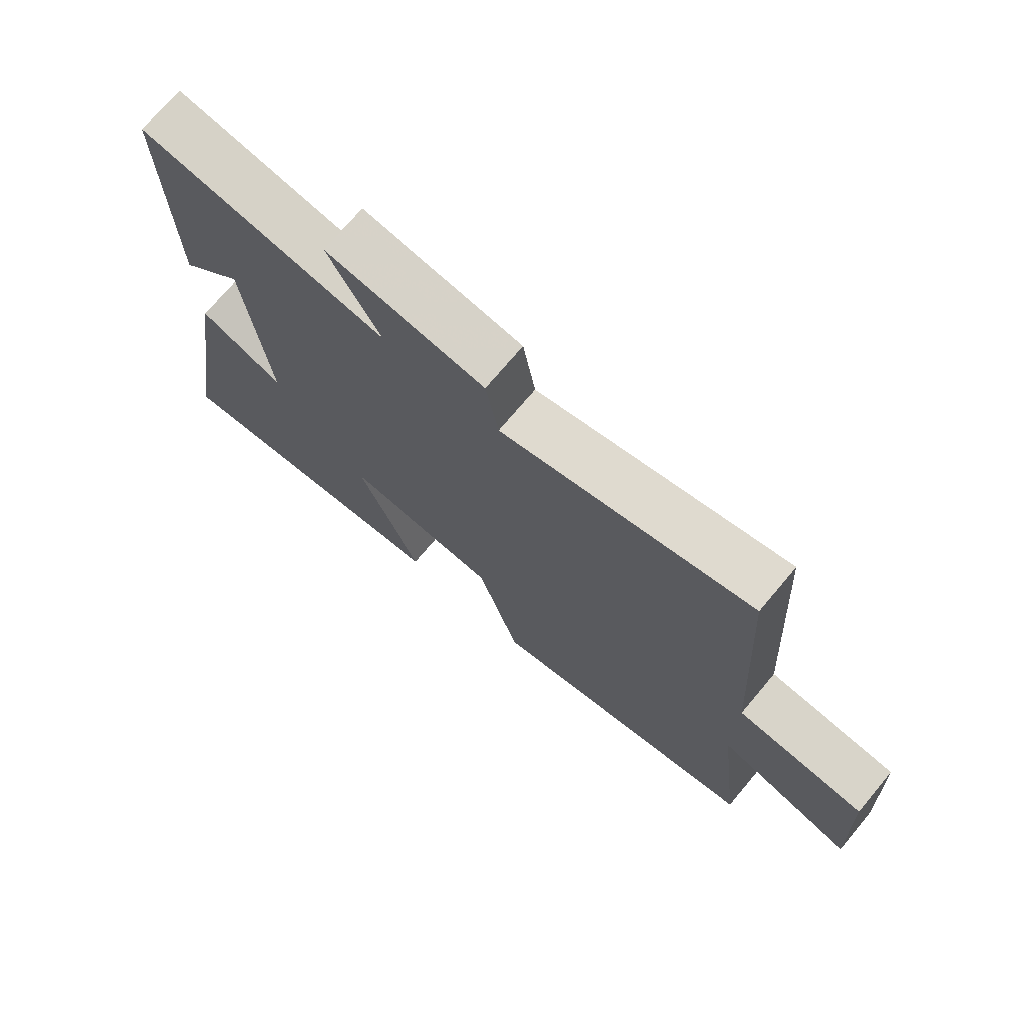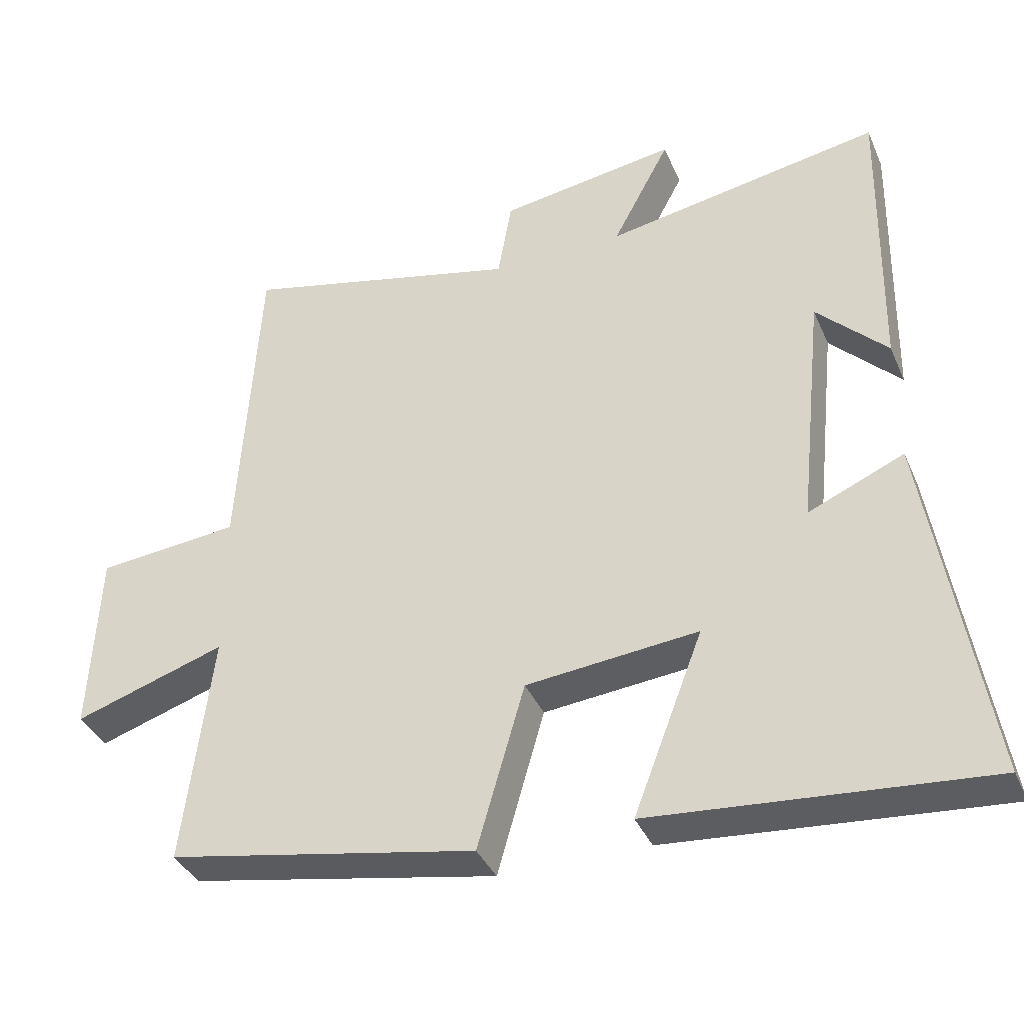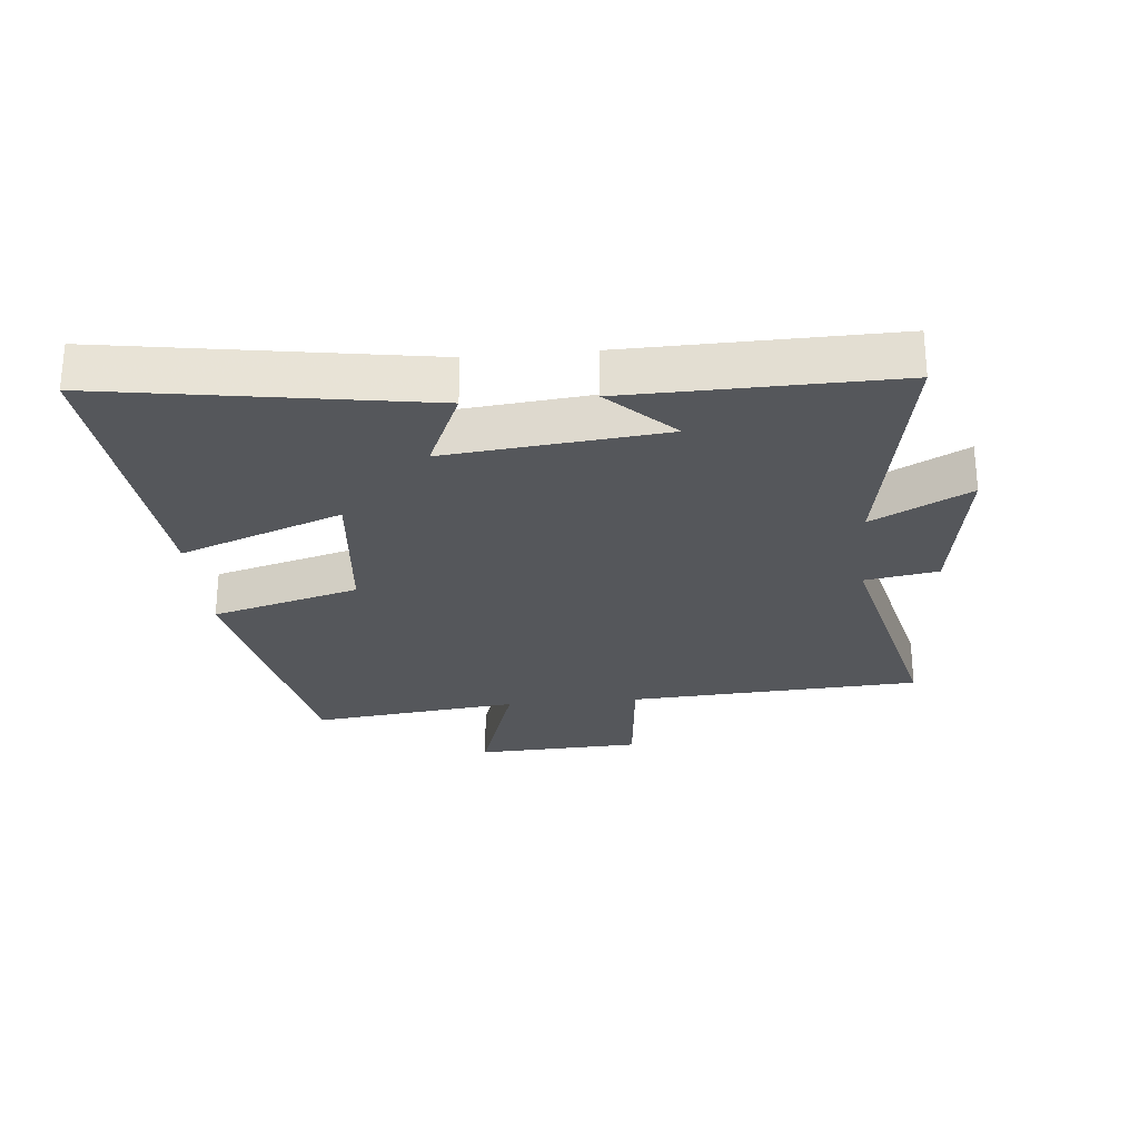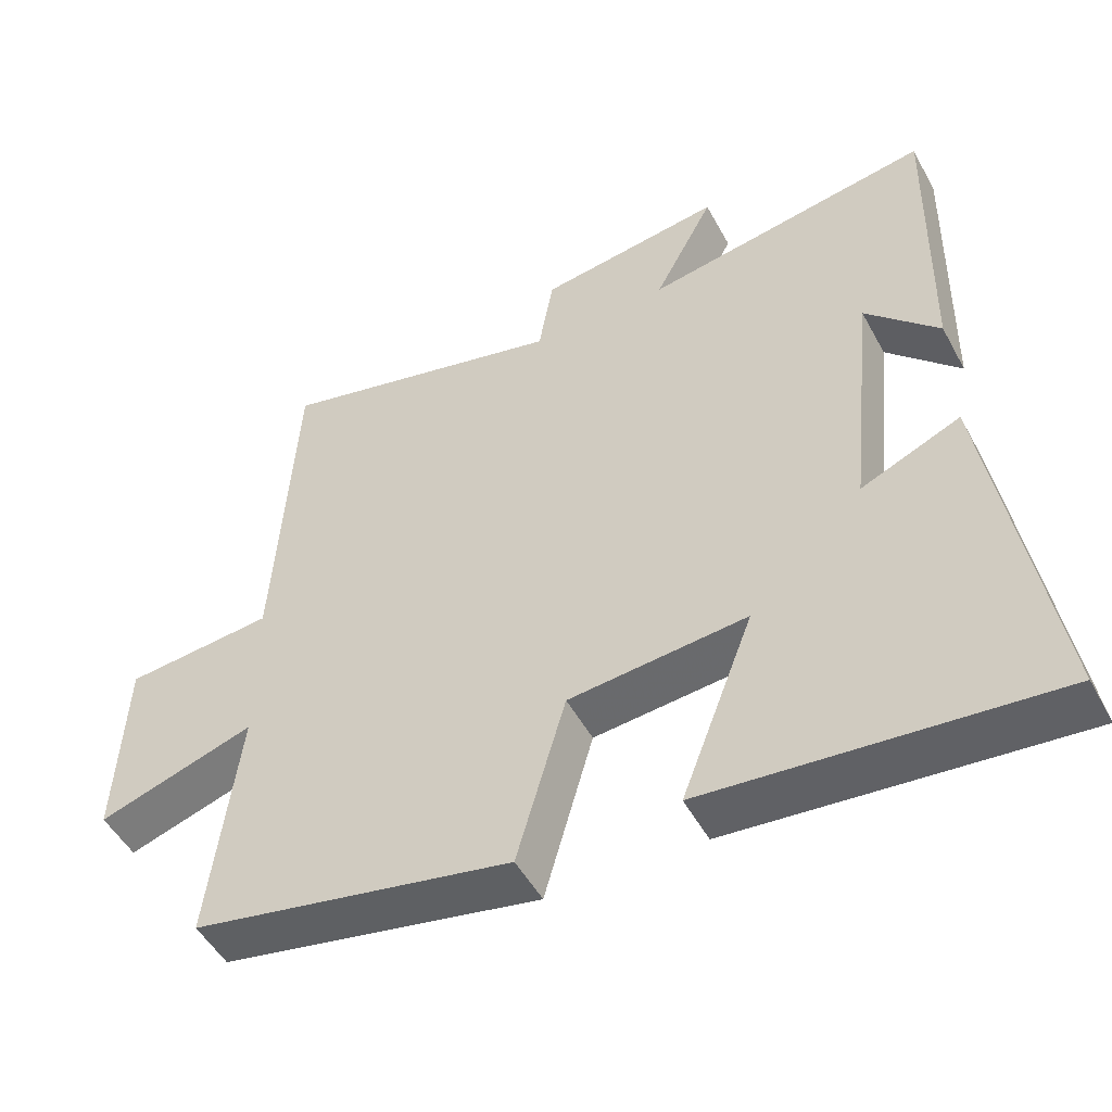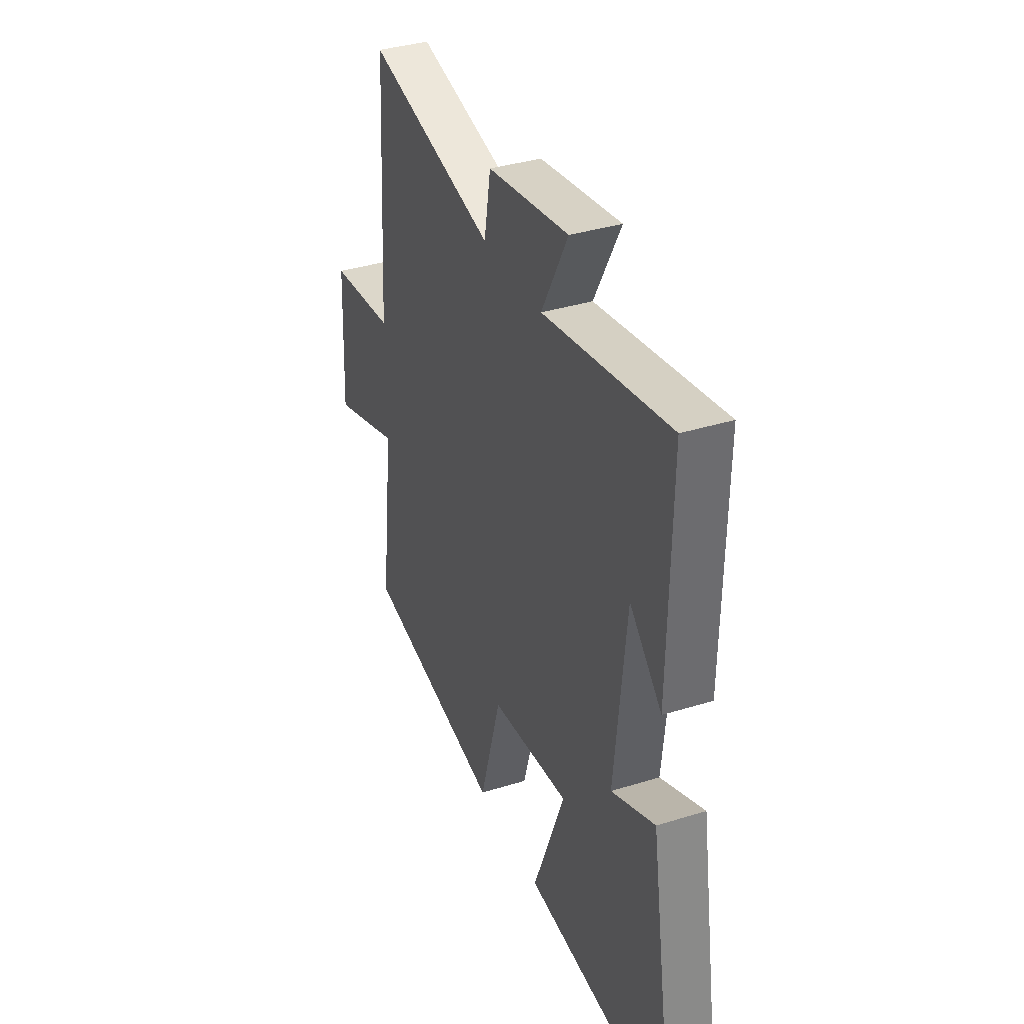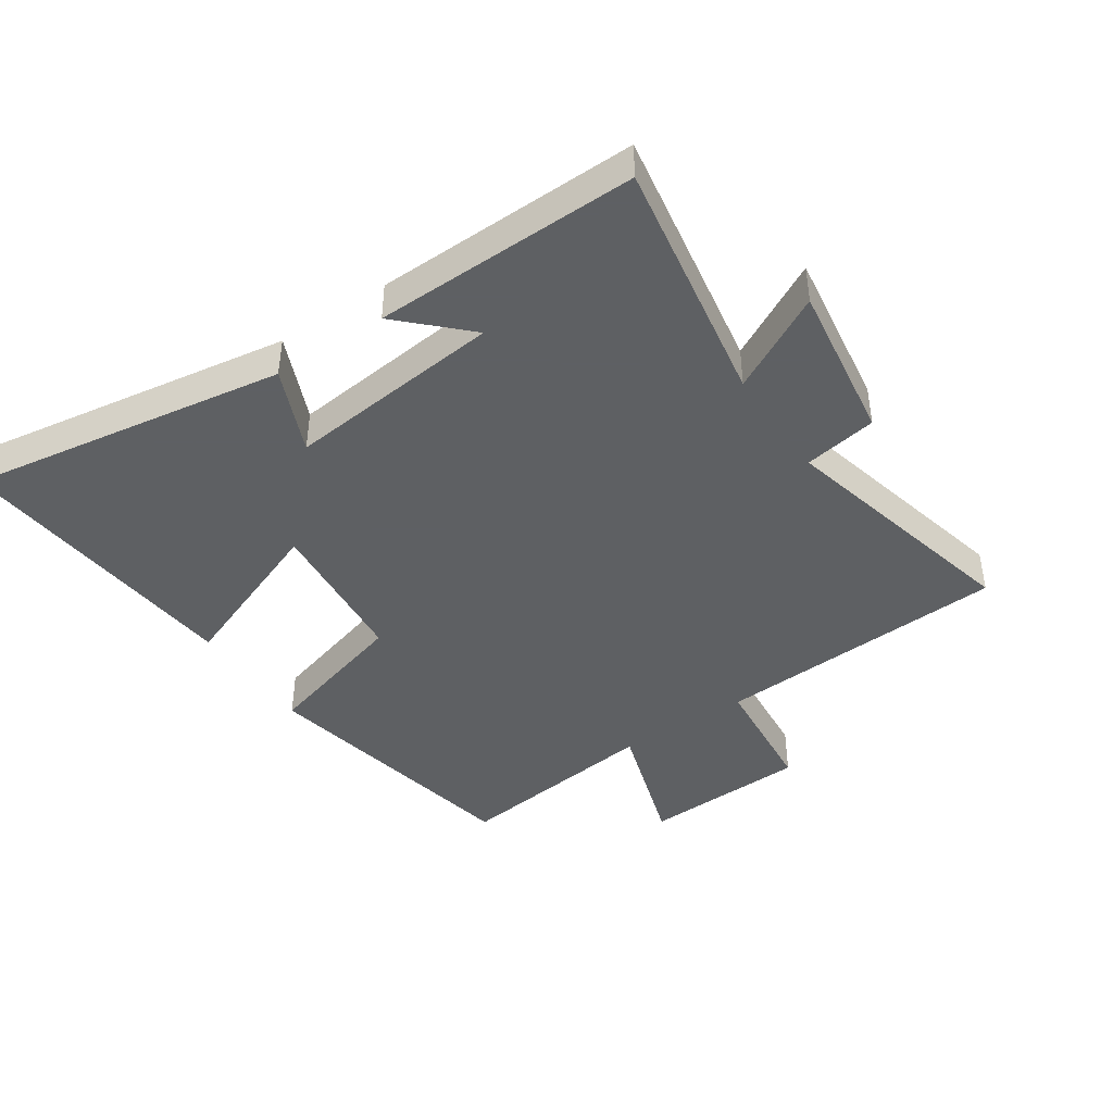
<metadata>
{"format":"obj","ext":"obj","renderer":"f3d","projection":"perspective","resolution":1024,"background":"white","views":[{"elev":72.8,"azim":40.0,"up":"+Z"},{"elev":-37.8,"azim":-158.3,"up":"+Z"},{"elev":-26.4,"azim":-84.6,"up":"+Y"},{"elev":-50.0,"azim":-152.3,"up":"+Z"},{"elev":36.5,"azim":-112.1,"up":"+Z"},{"elev":-42.7,"azim":-55.9,"up":"+Y"}]}
</metadata>
<code>
v 0.472 0.07 0.594
v 0.5 0.07 0.128
v 0.703 0.07 0.108
v 0.715 0.07 -0.156
v 0.5 0.07 -0.086
v 0.54 0.07 -0.417
v 0.102 0.07 -0.5
v 0.035 0.07 -0.266
v -0.209 0.07 -0.242
v -0.11 0.07 -0.5
v -0.581 0.07 -0.54
v -0.5 0.07 -0.034
v -0.364 0.07 -0.093
v -0.4 0.07 0.251
v -0.5 0.07 0.15
v -0.508 0.07 0.569
v -0.115 0.07 0.5
v -0.197 0.07 0.654
v 0.055 0.07 0.616
v 0.075 0.07 0.5
v 0.472 0 0.594
v 0.5 0 0.128
v 0.703 0 0.108
v 0.715 0 -0.156
v 0.5 0 -0.086
v 0.54 0 -0.417
v 0.102 0 -0.5
v 0.035 0 -0.266
v -0.209 0 -0.242
v -0.11 0 -0.5
v -0.581 0 -0.54
v -0.5 0 -0.034
v -0.364 0 -0.093
v -0.4 0 0.251
v -0.5 0 0.15
v -0.508 0 0.569
v -0.115 0 0.5
v -0.197 0 0.654
v 0.055 0 0.616
v 0.075 0 0.5
f 17 18 19 20
f 14 15 16
f 14 16 17
f 13 14 17 20
f 11 12 13
f 10 11 13
f 9 10 13
f 20 1 2
f 13 20 2
f 9 13 2
f 8 9 2
f 5 6 7 8
f 3 4 5
f 2 3 5 8
f 40 39 38 37
f 36 35 34
f 37 36 34
f 40 37 34 33
f 33 32 31
f 33 31 30
f 33 30 29
f 22 21 40
f 22 40 33
f 22 33 29
f 22 29 28
f 28 27 26 25
f 25 24 23
f 28 25 23 22
f 1 21 22 2
f 2 22 23 3
f 3 23 24 4
f 4 24 25 5
f 5 25 26 6
f 6 26 27 7
f 7 27 28 8
f 8 28 29 9
f 9 29 30 10
f 10 30 31 11
f 11 31 32 12
f 12 32 33 13
f 13 33 34 14
f 14 34 35 15
f 15 35 36 16
f 16 36 37 17
f 17 37 38 18
f 18 38 39 19
f 19 39 40 20
f 20 40 21 1

</code>
